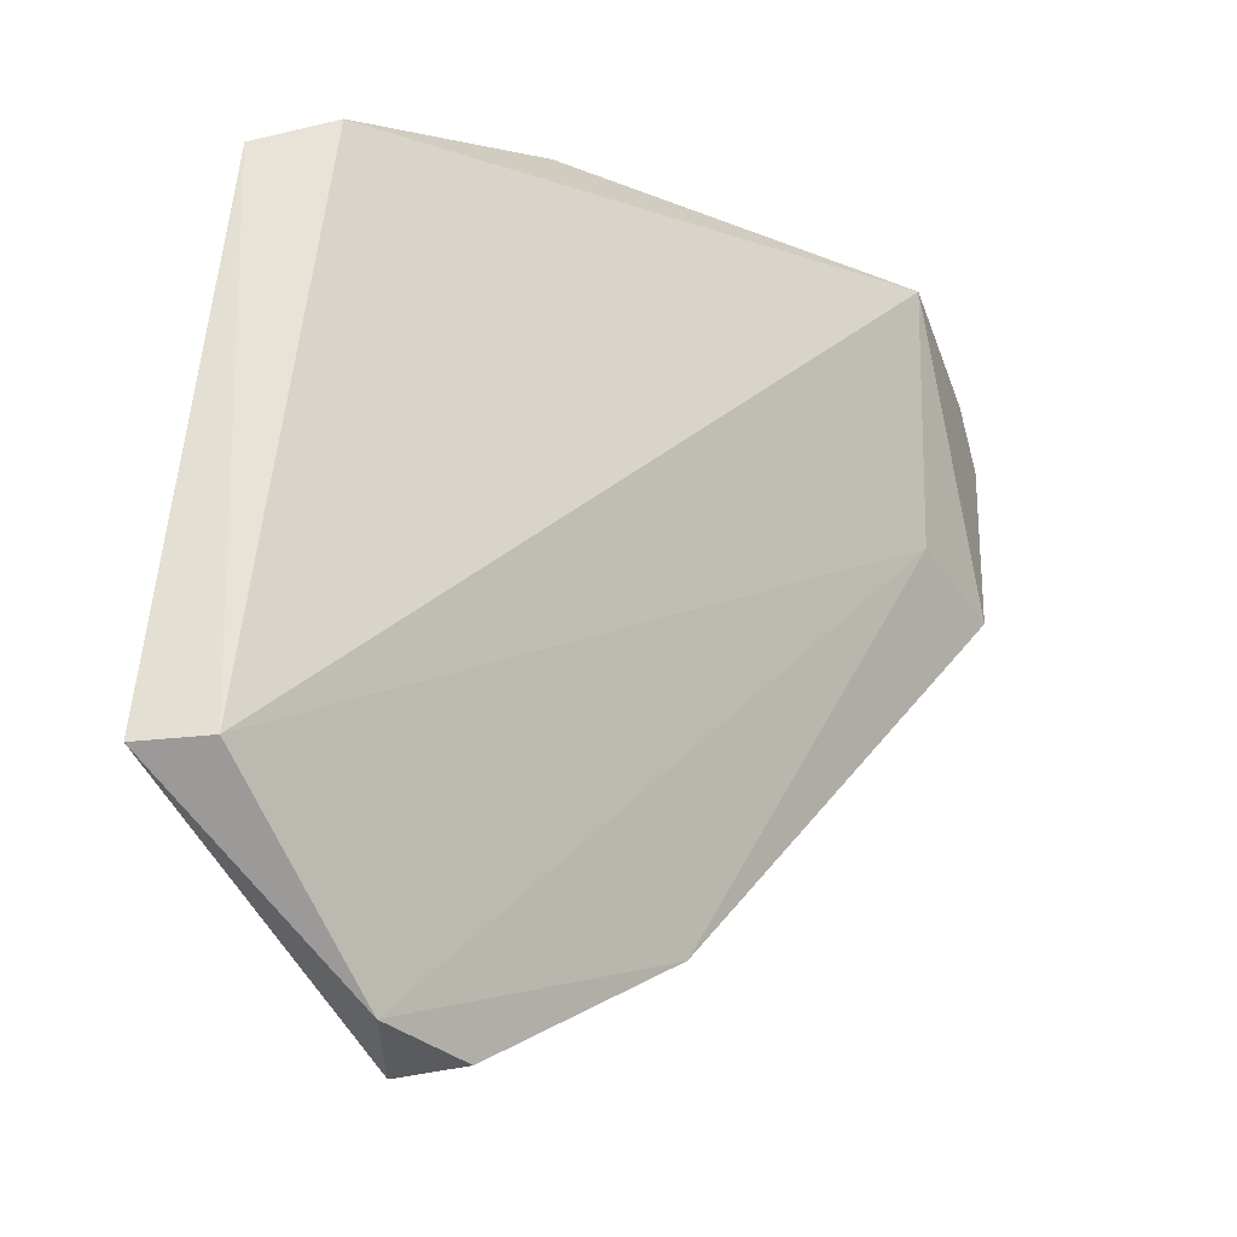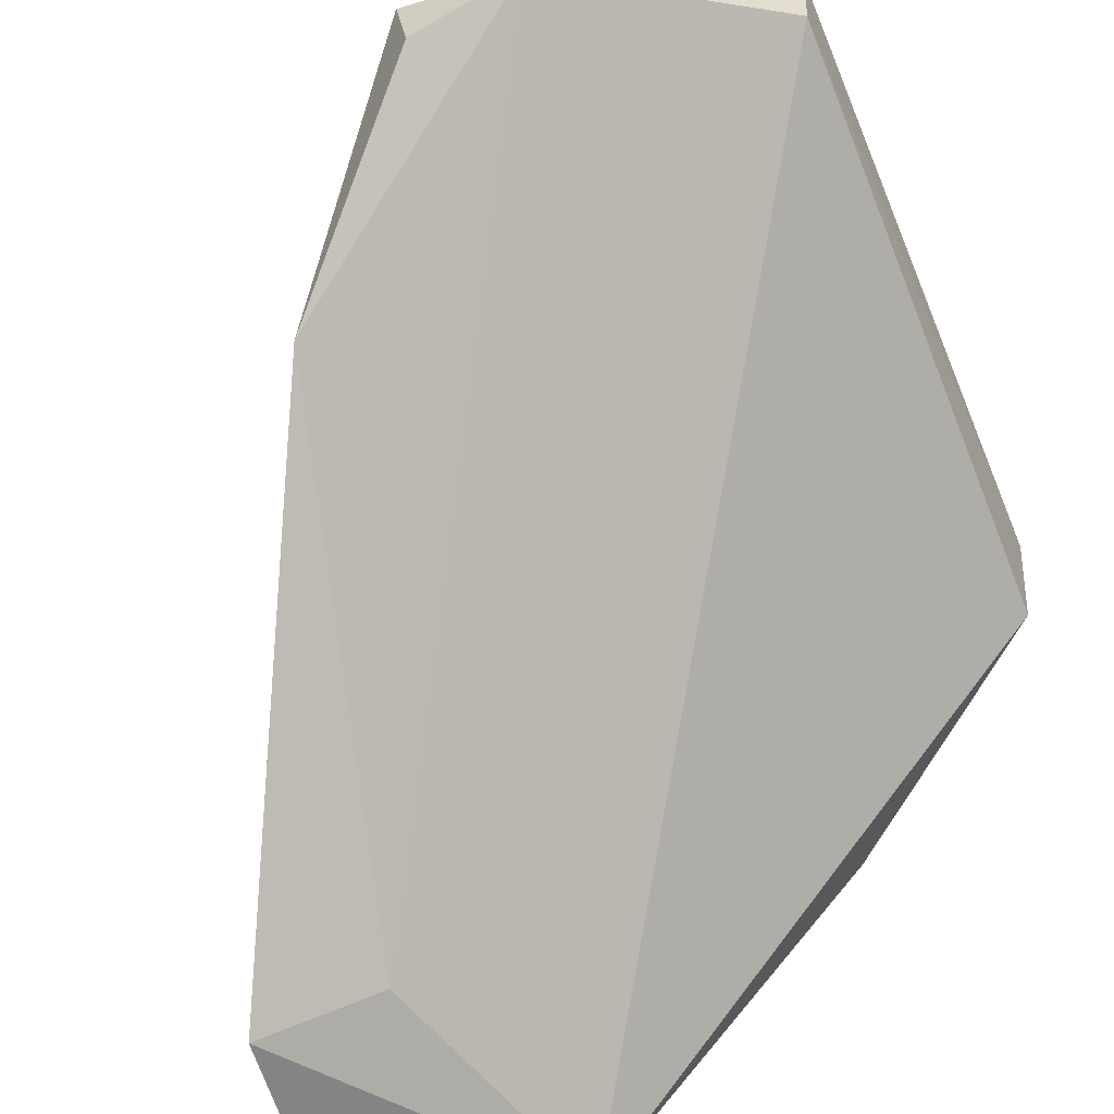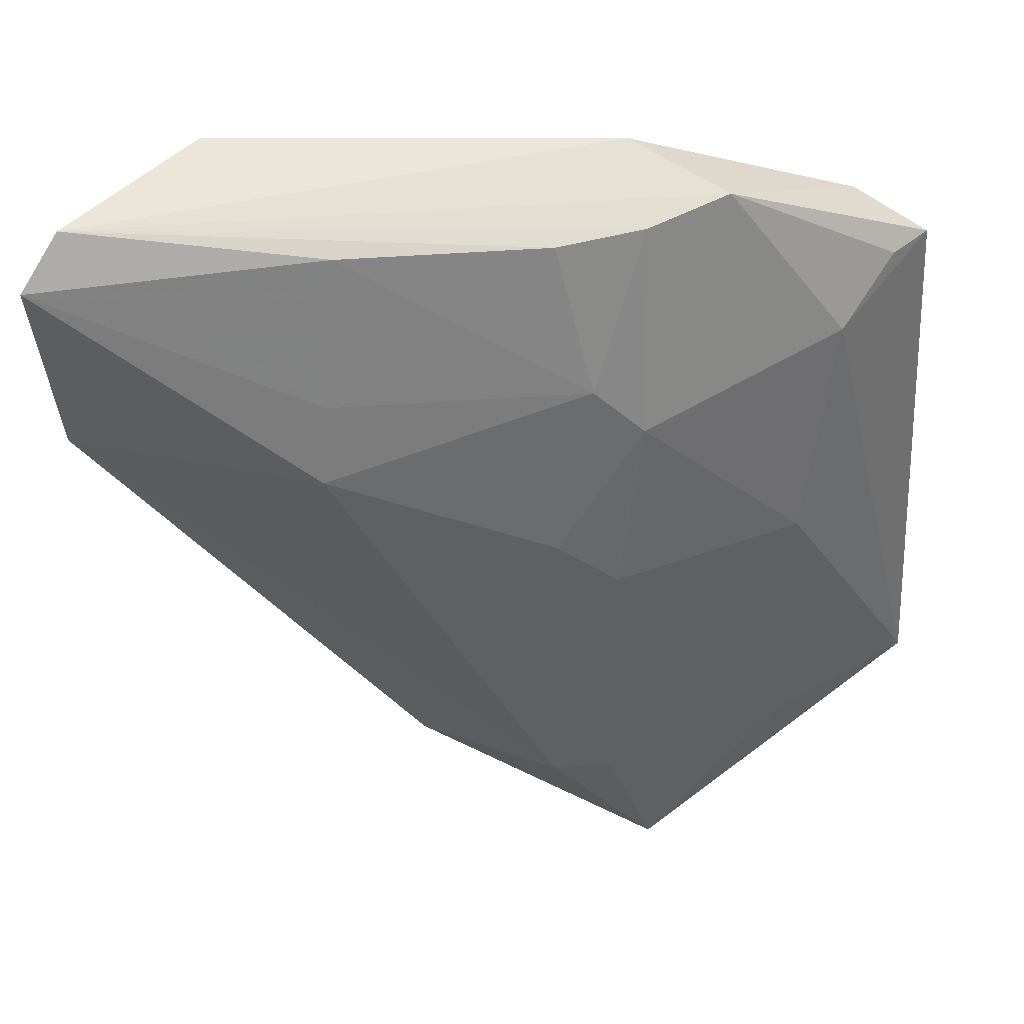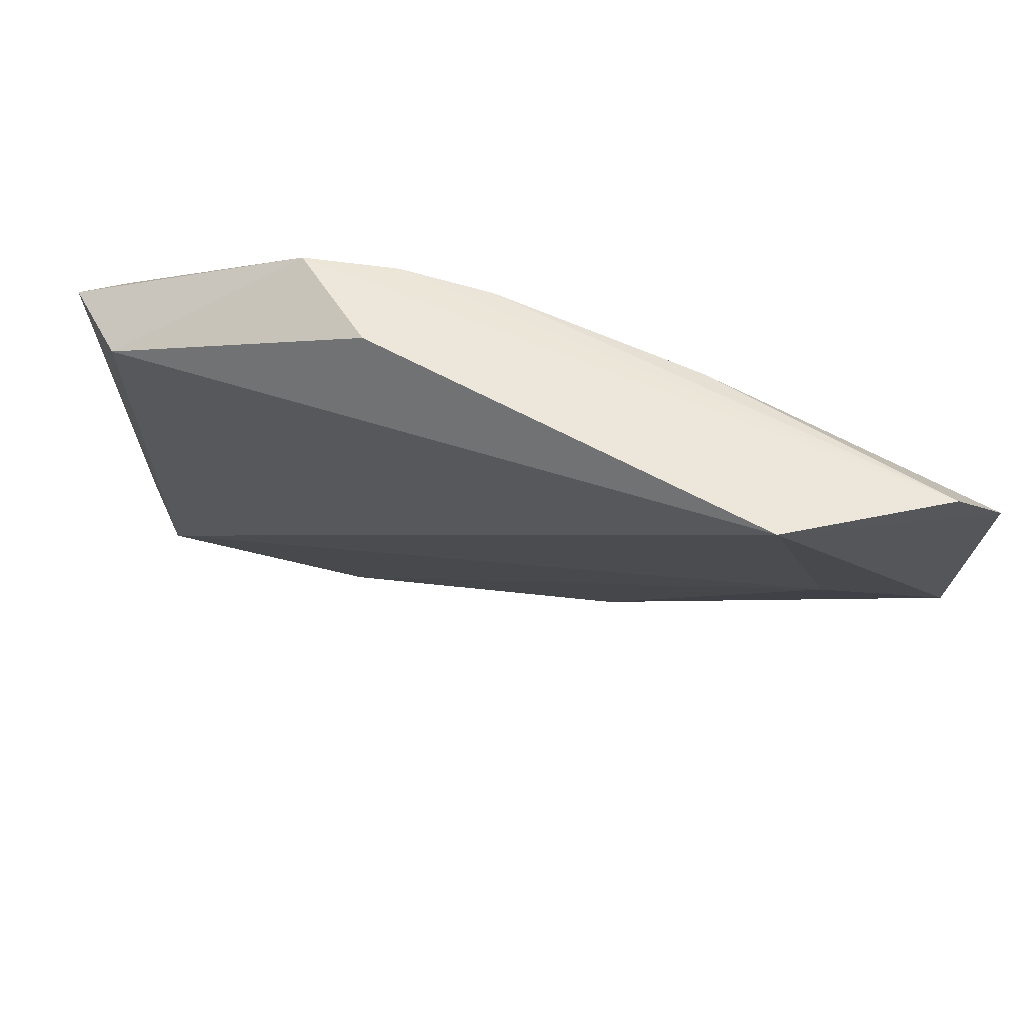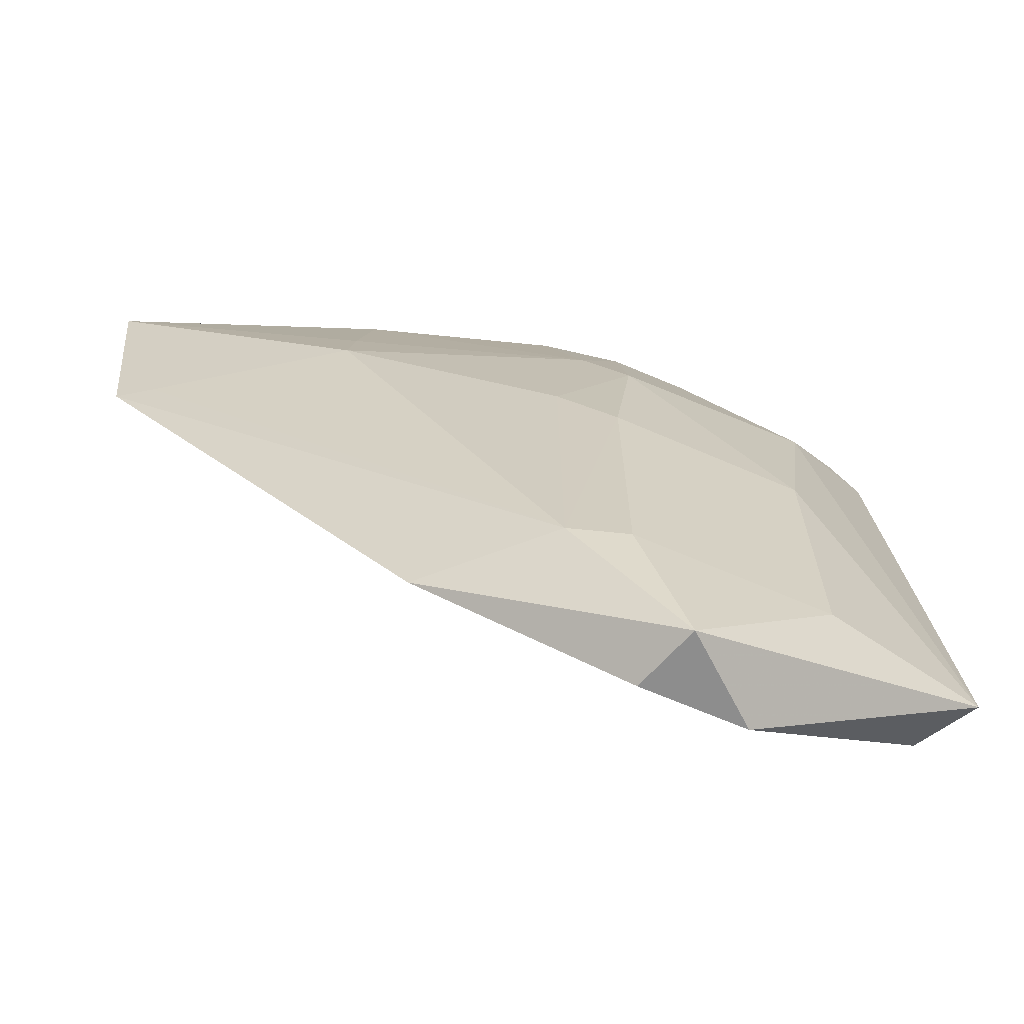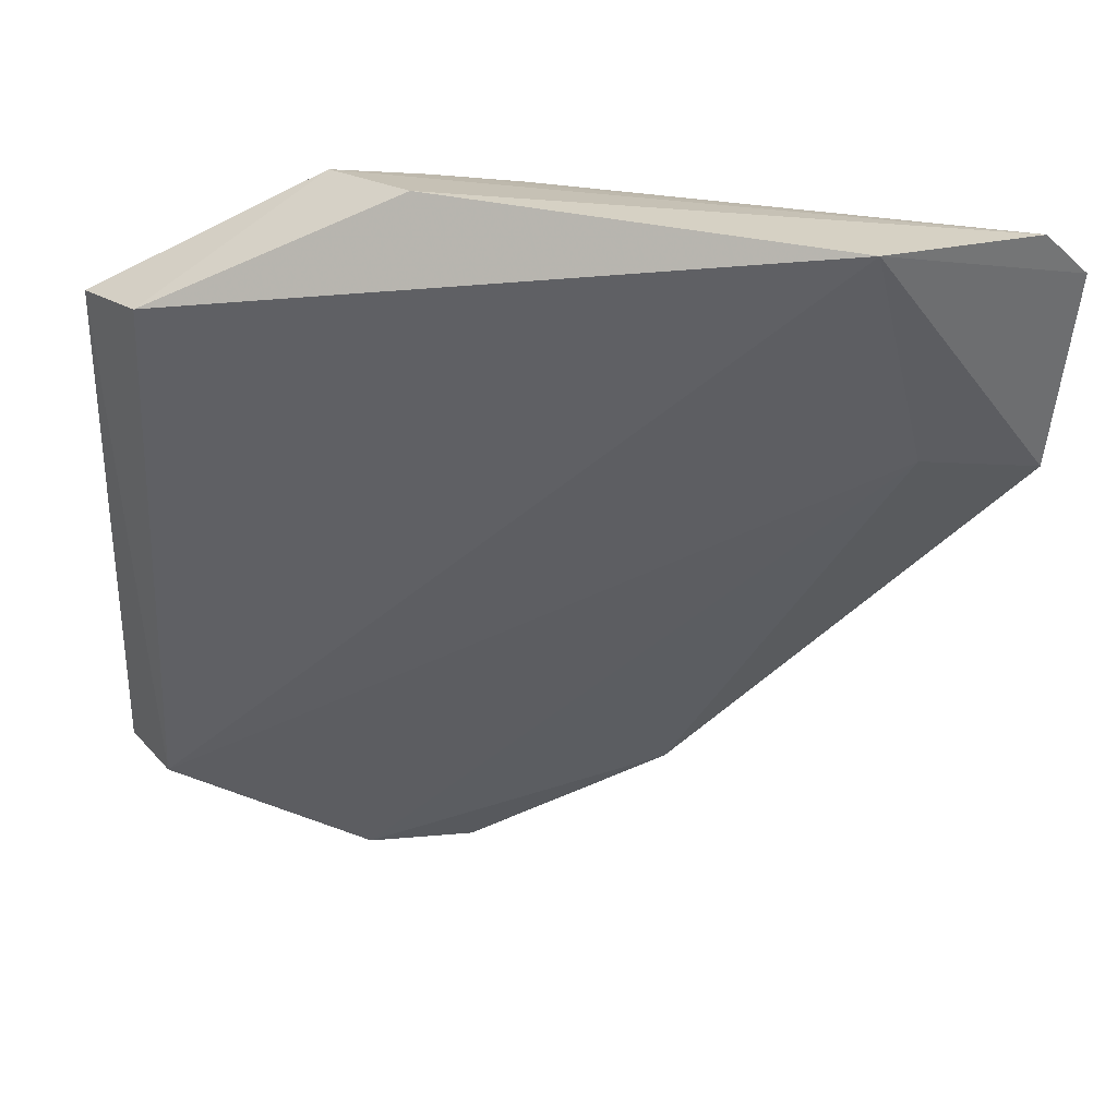
<metadata>
{"format":"obj","ext":"obj","renderer":"f3d","projection":"perspective","resolution":1024,"background":"white","views":[{"elev":-32.8,"azim":-78.0,"up":"+Z"},{"elev":-58.1,"azim":-158.3,"up":"+Y"},{"elev":45.3,"azim":130.1,"up":"+Z"},{"elev":67.0,"azim":-21.5,"up":"+Z"},{"elev":-64.6,"azim":129.1,"up":"+Z"},{"elev":37.7,"azim":-33.3,"up":"+Z"}]}
</metadata>
<code>
v 0.2646 0.08308 0.2042
v 0.2583 0.08392 0.1434
v 0.1626 0.2238 0.007576
v 0.05083 0.2521 0.1843
v 0.1992 0.09202 0.2265
v 0.1509 0.2218 0.1534
v 0.2216 0.156 0.1429
v 0.1122 0.2199 0.2185
v 0.05463 0.2458 0.007597
v 0.1049 0.2509 0.09717
v 0.2523 0.09564 0.143
v 0.2035 0.1479 0.213
v 0.1614 0.2221 0.0971
v 0.1183 0.1864 0.2257
v 0.08866 0.2488 0.1675
v 0.1445 0.2086 -0.03788
v 0.2245 0.09716 0.1504
v 0.05399 0.2266 0.1903
v 0.05338 0.2682 0.007576
v 0.1763 0.2101 0.007576
v 0.1606 0.2095 0.1683
v 0.2159 0.1531 0.1678
v 0.25 0.08545 0.2195
v 0.1742 0.208 0.1122
v 0.06564 0.25 0.1837
v 0.1911 0.1643 0.007581
v 0.1058 0.2528 0.007576
v 0.1143 0.224 -0.03788
v 0.1483 0.2311 -0.03788
v 0.1368 0.2086 0.2147
v 0.1588 0.1926 0.213
f 5 2 1
f 11 7 1
f 11 1 2
f 13 10 6
f 15 6 10
f 17 2 5
f 17 5 9
f 18 9 5
f 18 4 9
f 18 5 14
f 18 14 8
f 18 8 4
f 19 9 4
f 19 15 10
f 19 4 15
f 20 11 2
f 20 7 11
f 20 3 13
f 22 12 1
f 22 1 7
f 22 21 12
f 22 7 21
f 23 5 1
f 23 1 12
f 23 14 5
f 23 8 14
f 24 13 6
f 24 20 13
f 24 7 20
f 24 21 7
f 24 6 21
f 25 15 4
f 25 4 8
f 25 8 15
f 26 2 17
f 26 20 2
f 27 19 10
f 27 13 3
f 27 10 13
f 28 9 19
f 28 16 26
f 28 26 17
f 28 17 9
f 29 3 20
f 29 27 3
f 29 16 28
f 29 28 19
f 29 19 27
f 29 26 16
f 29 20 26
f 30 21 6
f 30 8 23
f 30 15 8
f 30 6 15
f 31 12 21
f 31 21 30
f 31 30 23
f 31 23 12

</code>
